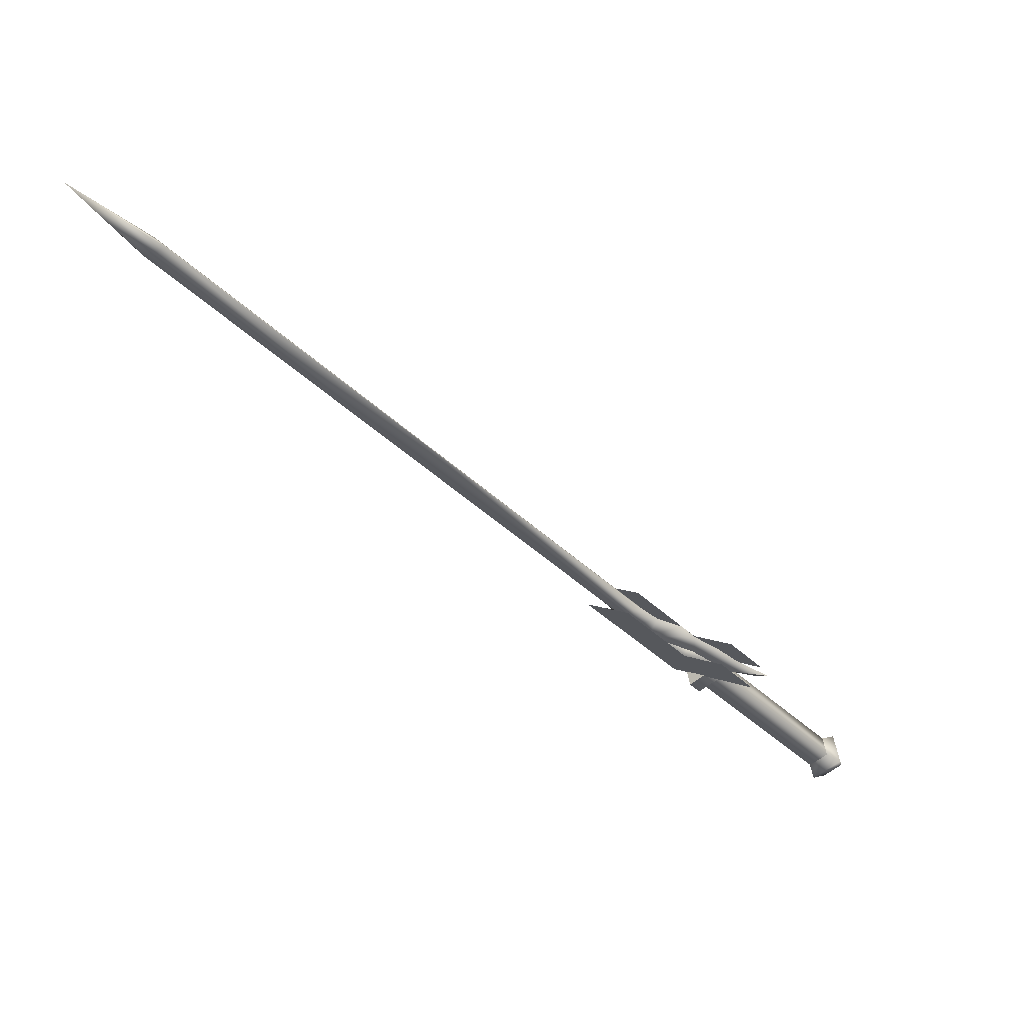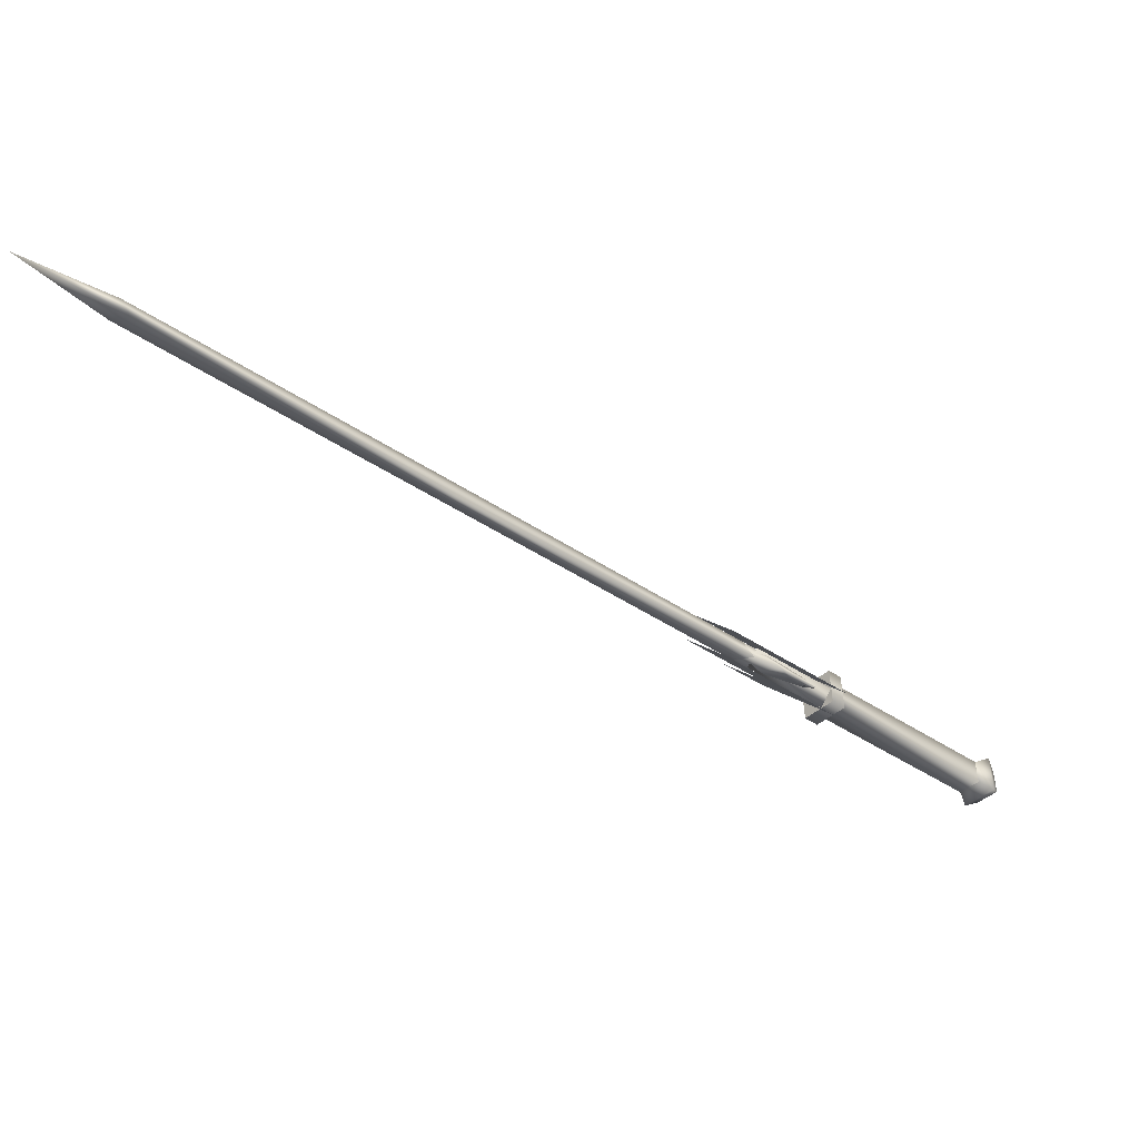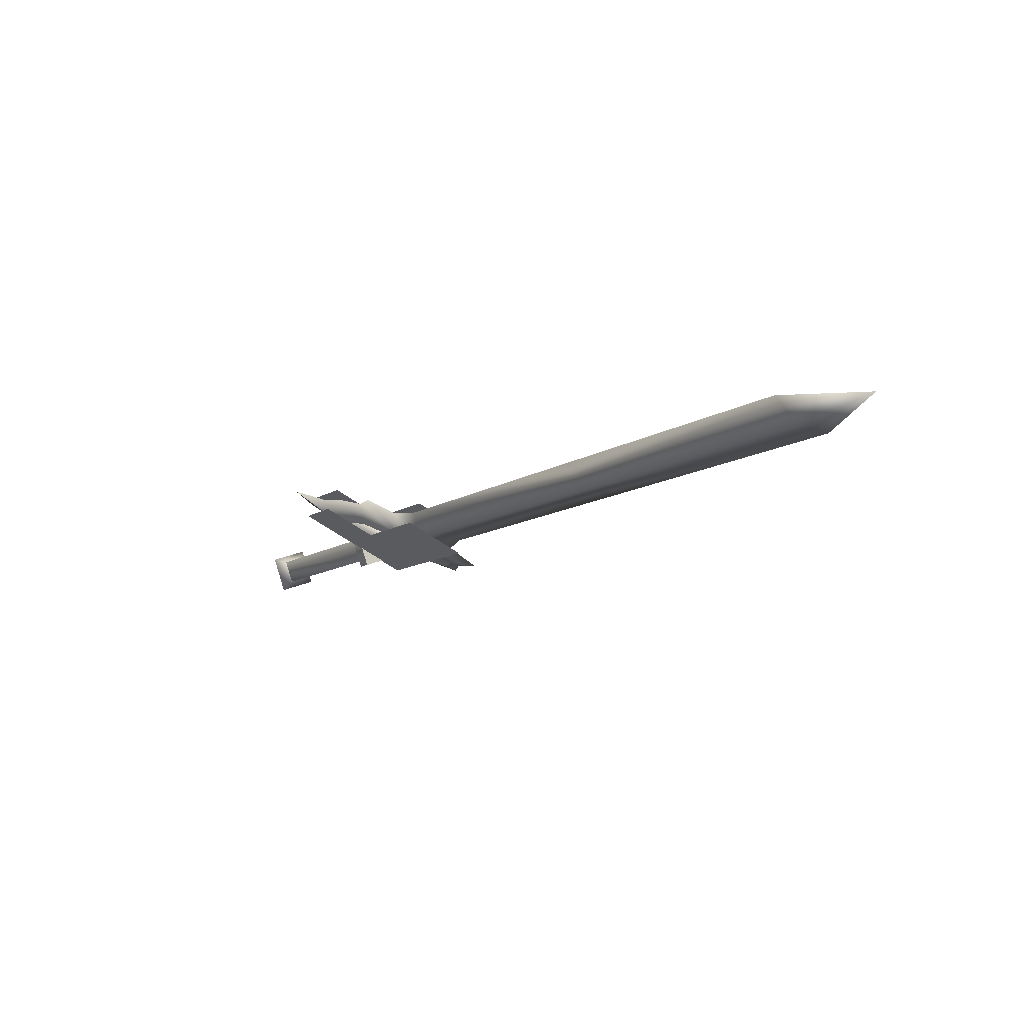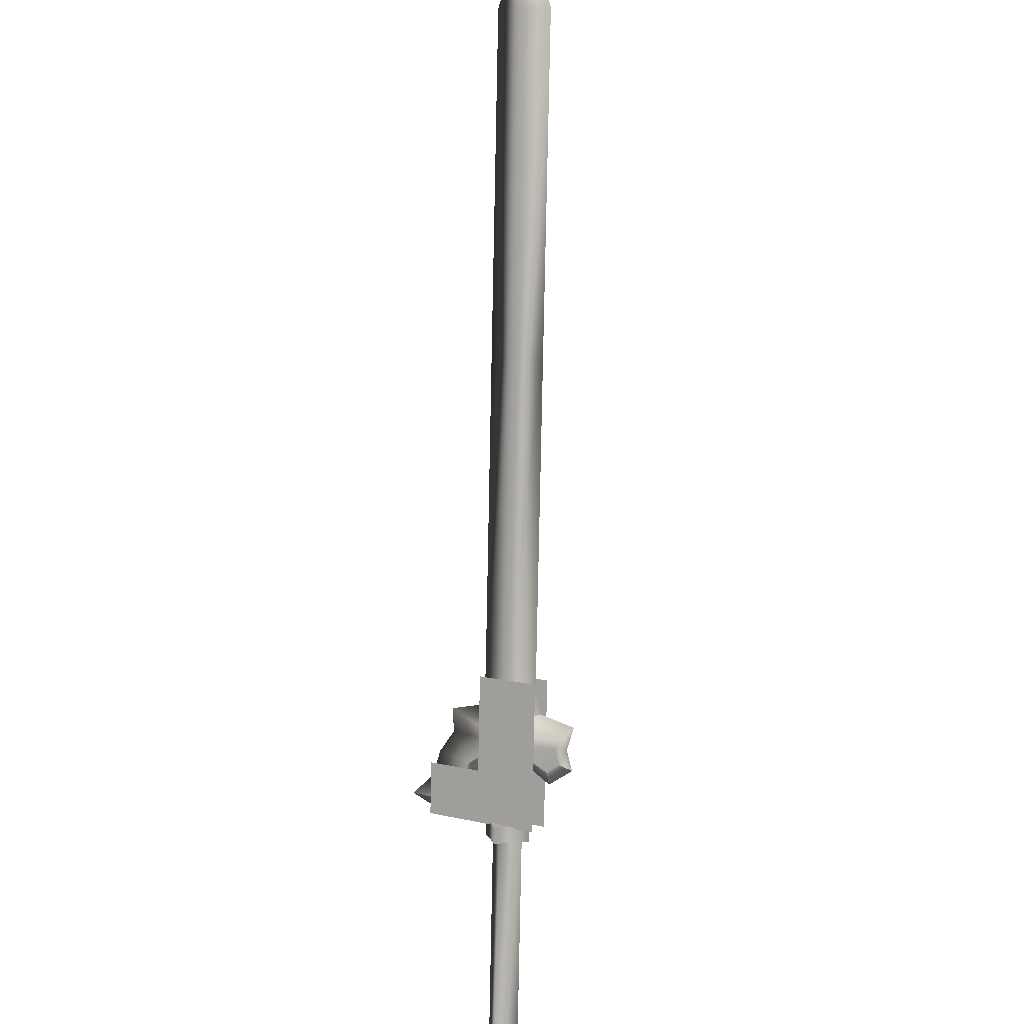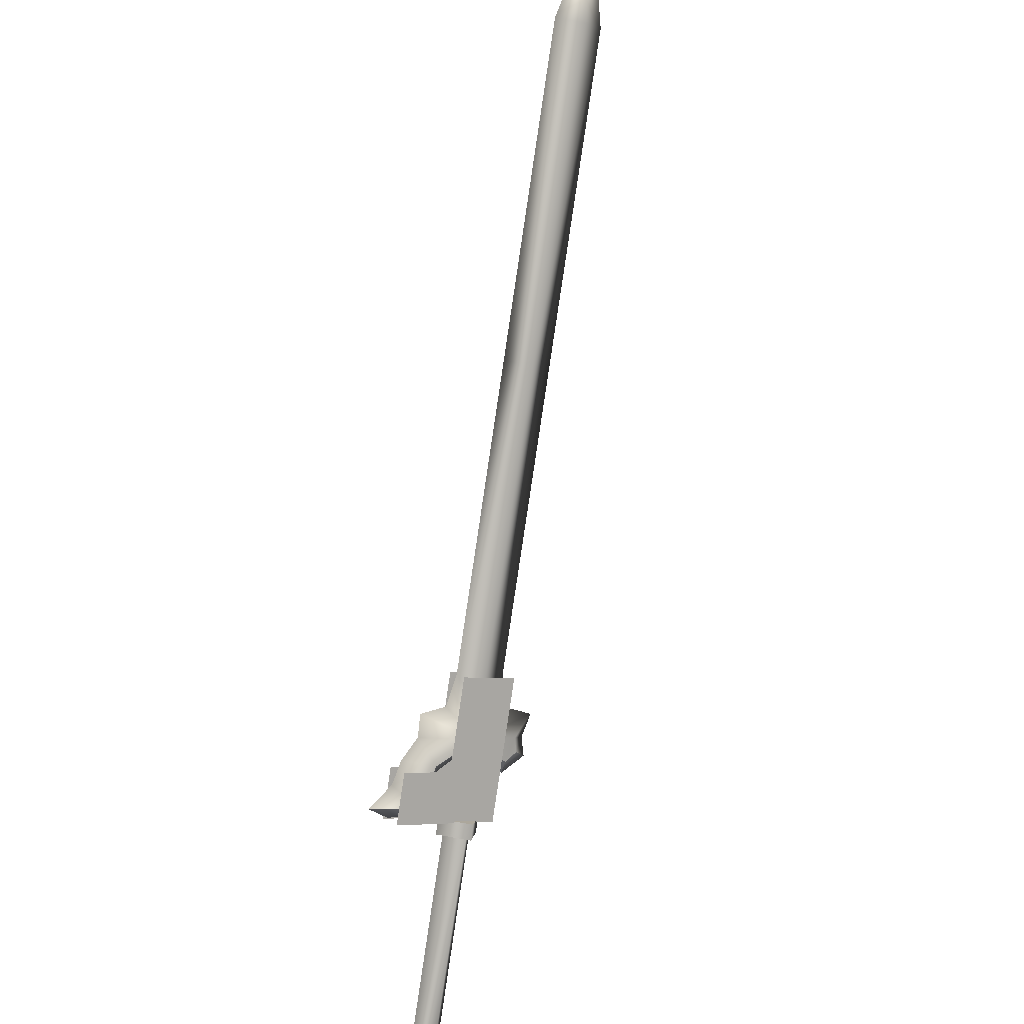
<metadata>
{"format":"obj","ext":"obj","renderer":"f3d","projection":"perspective","resolution":1024,"background":"white","views":[{"elev":45.7,"azim":-170.5,"up":"+Z"},{"elev":-22.6,"azim":87.8,"up":"+Y"},{"elev":1.2,"azim":10.8,"up":"+Y"},{"elev":-72.2,"azim":38.4,"up":"+Y"},{"elev":45.5,"azim":-62.4,"up":"+Z"}]}
</metadata>
<code>
v  0.0352 0.2649 0.5621
v  0.0266 0.2836 0.5923
v  0.0137 0.2803 0.5766
v  0.0335 0.3023 0.5826
v  -0.016 0.3259 0.6186
v  0.0028 0.3308 0.6414
v  0.0455 0.2884 0.6151
v  0.1099 0.284 0.6525
v  0.1167 0.3028 0.6428
v  0.0523 0.3072 0.6055
v  0.0421 0.2836 0.5525
v  0.0205 0.299 0.567
v  -0.1209 0.2667 0.3617
v  -0.153 0.2489 0.3716
v  -0.134 0.2552 0.3545
v  -0.1266 0.23 0.3537
v  -0.1092 0.2271 0.3604
v  -0.1456 0.2238 0.3707
v  -0.1391 0.2173 0.3872
v  -0.1509 0.2569 0.3885
v  -0.1335 0.254 0.3952
v  -0.1145 0.2602 0.3782
v  0.0301 0.2972 0.5532
v  -0.107 0.235 0.3773
v  0.0376 0.2721 0.5523
v  -0.126 0.2288 0.3944
v  0.0186 0.2659 0.5693
v  0.0111 0.291 0.5702
v  -0.0314 0.3421 0.6089
v  0.0129 0.3104 0.579
v  0.0056 0.3516 0.6537
v  0.0499 0.3199 0.6238
v  0.0631 0.2746 0.5451
v  0.1673 0.3012 0.6712
v  0.0417 0.2977 0.6352
v  0.1591 0.2791 0.6826
v  0.055 0.2524 0.5566
v  0.0048 0.2883 0.5905
v  -0.0026 0.3294 0.6651
v  -0.0395 0.3199 0.6204
v  0.0239 0.26 0.5834
v  0.0412 0.2664 0.5439
v  0.0125 0.257 0.5696
v  0.0012 0.295 0.5709
v  0.0126 0.2979 0.5847
v  0.0413 0.3073 0.559
v  0.0526 0.2694 0.5577
v  0.0299 0.3044 0.5452
v  0.1171 0.3371 0.7051
v  0.1089 0.315 0.7165
v  0.1398 0.3193 0.6923
v  0.3782 0.3499 0.9462
v  0.3586 0.3754 0.957
v  0.3323 0.3827 0.9772
v  0.1135 0.3267 0.7124
v  0.352 0.3573 0.9663
v  0.1332 0.3012 0.7016
v  0.1594 0.2939 0.6814
v  0.1106 0.3118 0.6569
v  0.0839 0.3249 0.6878
v  0.1039 0.2938 0.6662
v  0.0874 0.2895 0.6462
v  -0.0123 0.3401 0.6488
v  -0.0016 0.322 0.6091
v  0.04 0.324 0.6377
v  0.0105 0.3406 0.666
v  0.0354 0.3114 0.6442
v  0.0393 0.3356 0.6768
v  0.0546 0.3407 0.6976
v  0.094 0.3076 0.6369
v  0.5658 0.4426 1.26
v  0.5854 0.4171 1.249
v  0.6117 0.4097 1.229
v  0.6563 0.4435 1.326
v  0.592 0.4352 1.24
v  0.1417 0.2835 0.6488
v  0.1653 0.2616 0.6229
v  0.1325 0.2644 0.6142
v  0.1086 0.2643 0.5977
v  0.1262 0.2595 0.5983
v  0.1427 0.2613 0.6063
v  0.135 0.2712 0.6107
v  0.1113 0.2716 0.5939
v  0.0839 0.2968 0.6332
v  0.0397 0.3123 0.6319
v  -0.0049 0.313 0.6137
v  0.1282 0.2648 0.5955
v  0.1342 0.2541 0.5863
v  -0.048 0.3495 0.6416
v  -0.0354 0.3342 0.6208
v  -0.0045 0.3121 0.6
v  0.1015 0.2655 0.5851
o w00_013_00
g w00_013_00
f 3 2 1
f 2 3 4
f 4 5 2
f 5 4 6
f 6 2 5
f 2 6 7
f 7 1 2
f 1 7 8
f 8 9 1
f 9 8 10
f 10 11 9
f 11 10 4
f 4 12 11
f 12 4 3
f 15 14 13
f 13 16 15
f 16 13 17
f 17 18 16
f 18 17 19
f 19 14 18
f 14 19 20
f 20 13 14
f 13 20 21
f 21 22 13
f 22 21 23
f 23 24 22
f 24 23 25
f 25 26 24
f 26 25 27
f 27 21 26
f 21 27 28
f 28 23 21
f 26 20 19
f 19 24 26
f 24 19 17
f 17 22 24
f 22 17 13
f 31 30 29
f 30 31 32
f 32 33 30
f 33 32 34
f 37 36 35
f 35 38 37
f 38 35 39
f 39 40 38
f 43 42 41
f 41 44 43
f 44 41 45
f 45 46 44
f 47 41 42
f 42 46 47
f 46 42 48
f 48 44 46
f 6 4 10
f 10 7 6
f 7 10 8
f 15 16 18
f 18 14 15
f 47 46 45
f 45 41 47
f 44 48 42
f 42 43 44
f 26 21 20
f 32 49 34
f 35 36 50
f 11 1 9
f 53 52 51
f 51 54 53
f 54 51 55
f 55 56 54
f 56 55 57
f 57 52 56
f 52 57 58
f 58 51 52
f 51 58 59
f 59 55 51
f 55 59 60
f 60 61 55
f 61 60 62
f 65 64 63
f 63 66 65
f 66 63 67
f 67 68 66
f 68 67 62
f 62 69 68
f 69 62 60
f 60 70 69
f 70 60 59
f 71 54 56
f 56 72 71
f 72 56 73
f 73 74 72
f 74 73 75
f 75 71 74
f 71 75 53
f 53 54 71
f 70 59 76
f 76 77 70
f 77 76 62
f 62 78 77
f 78 62 79
f 79 80 78
f 78 80 81
f 81 77 78
f 77 81 82
f 82 70 77
f 70 82 83
f 76 59 58
f 58 61 76
f 61 58 57
f 57 55 61
f 65 70 84
f 84 85 65
f 85 84 67
f 67 86 85
f 87 82 81
f 81 88 87
f 88 81 80
f 86 67 63
f 63 89 86
f 89 63 64
f 89 64 90
f 90 86 89
f 86 90 91
f 64 65 85
f 85 91 64
f 91 85 86
f 92 79 84
f 84 83 92
f 83 84 70
f 88 80 92
f 92 87 88
f 87 92 83
f 65 66 68
f 68 70 65
f 70 68 69
f 73 56 52
f 52 75 73
f 75 52 53
f 83 82 87
f 90 64 91
f 79 62 84
f 80 79 92
f 61 62 76
f 84 62 67
f 71 72 74

</code>
